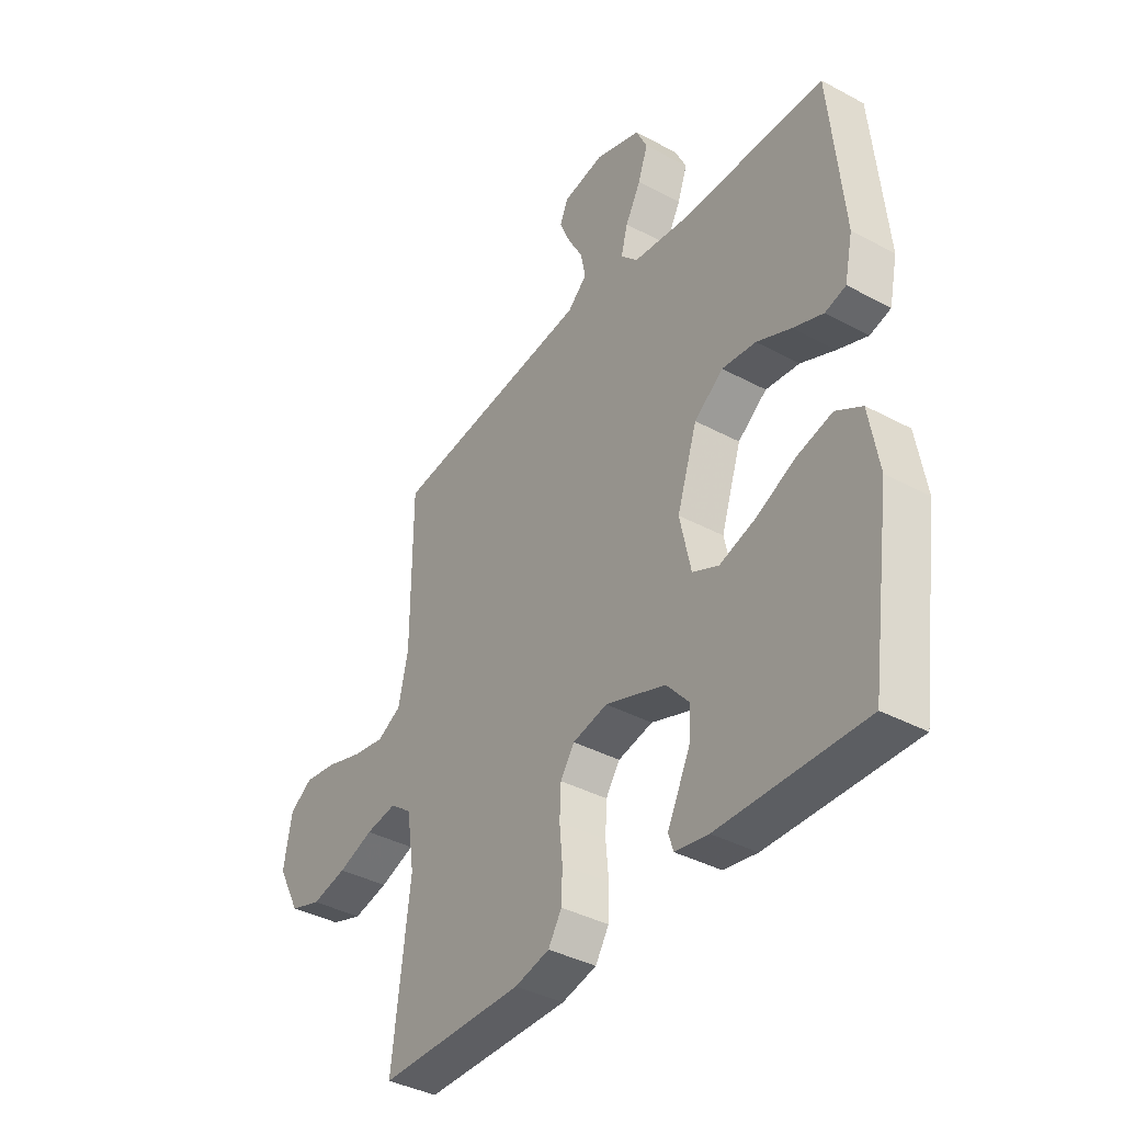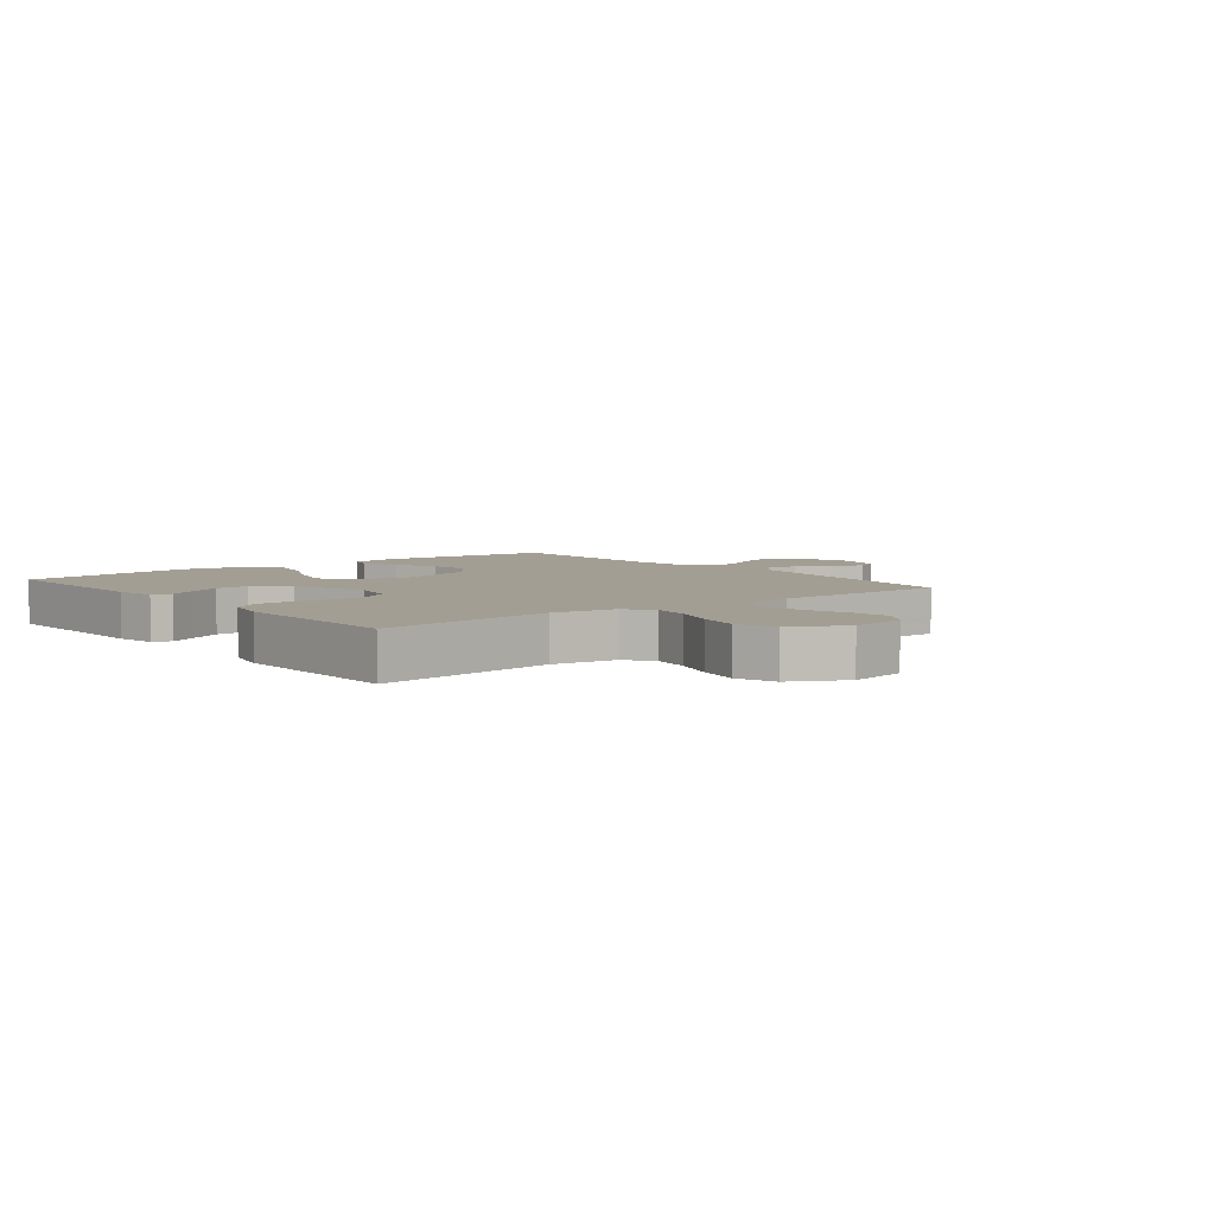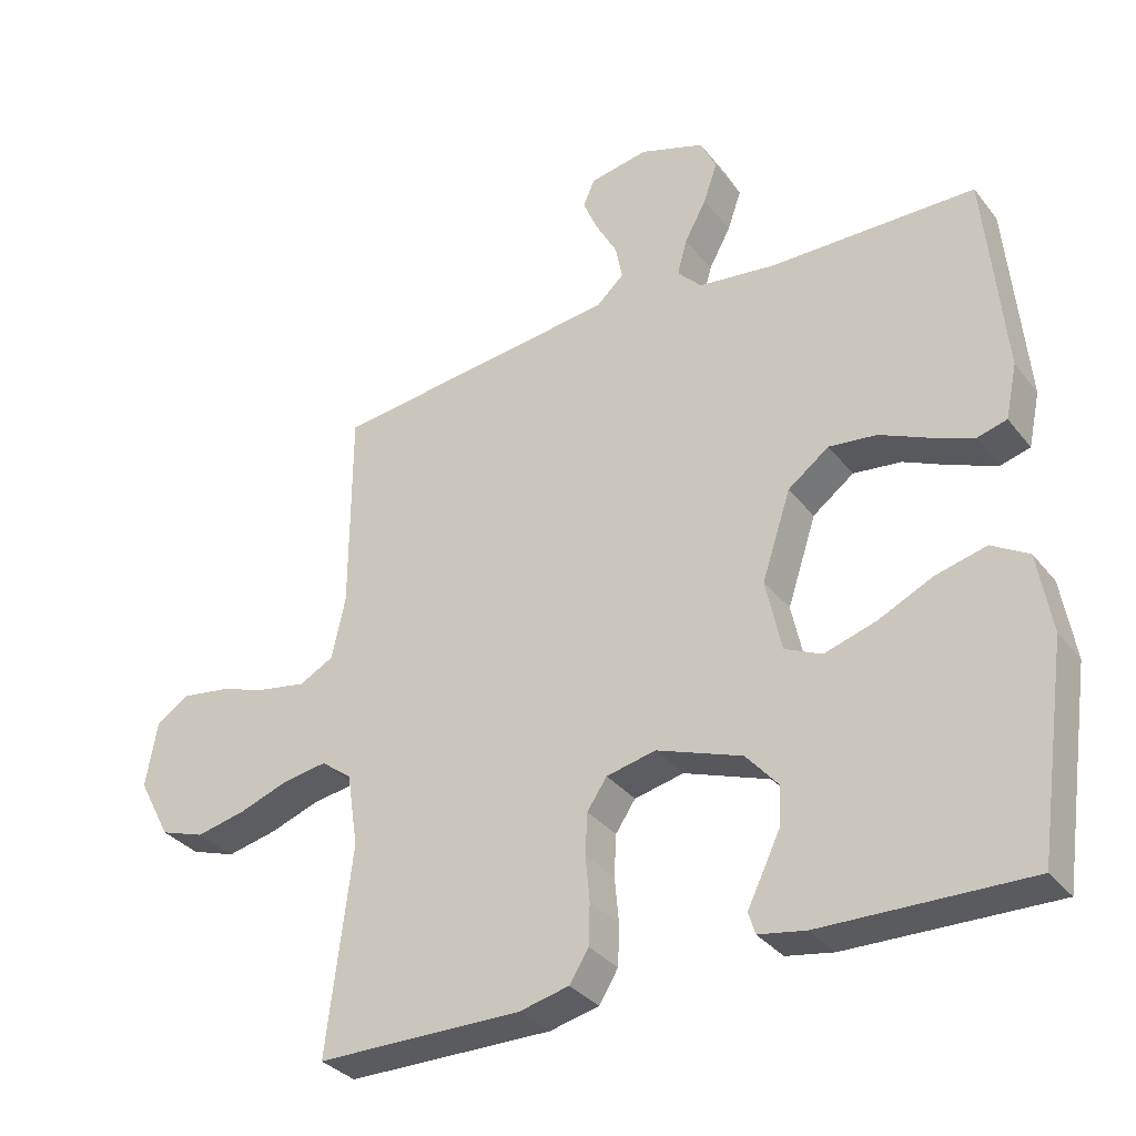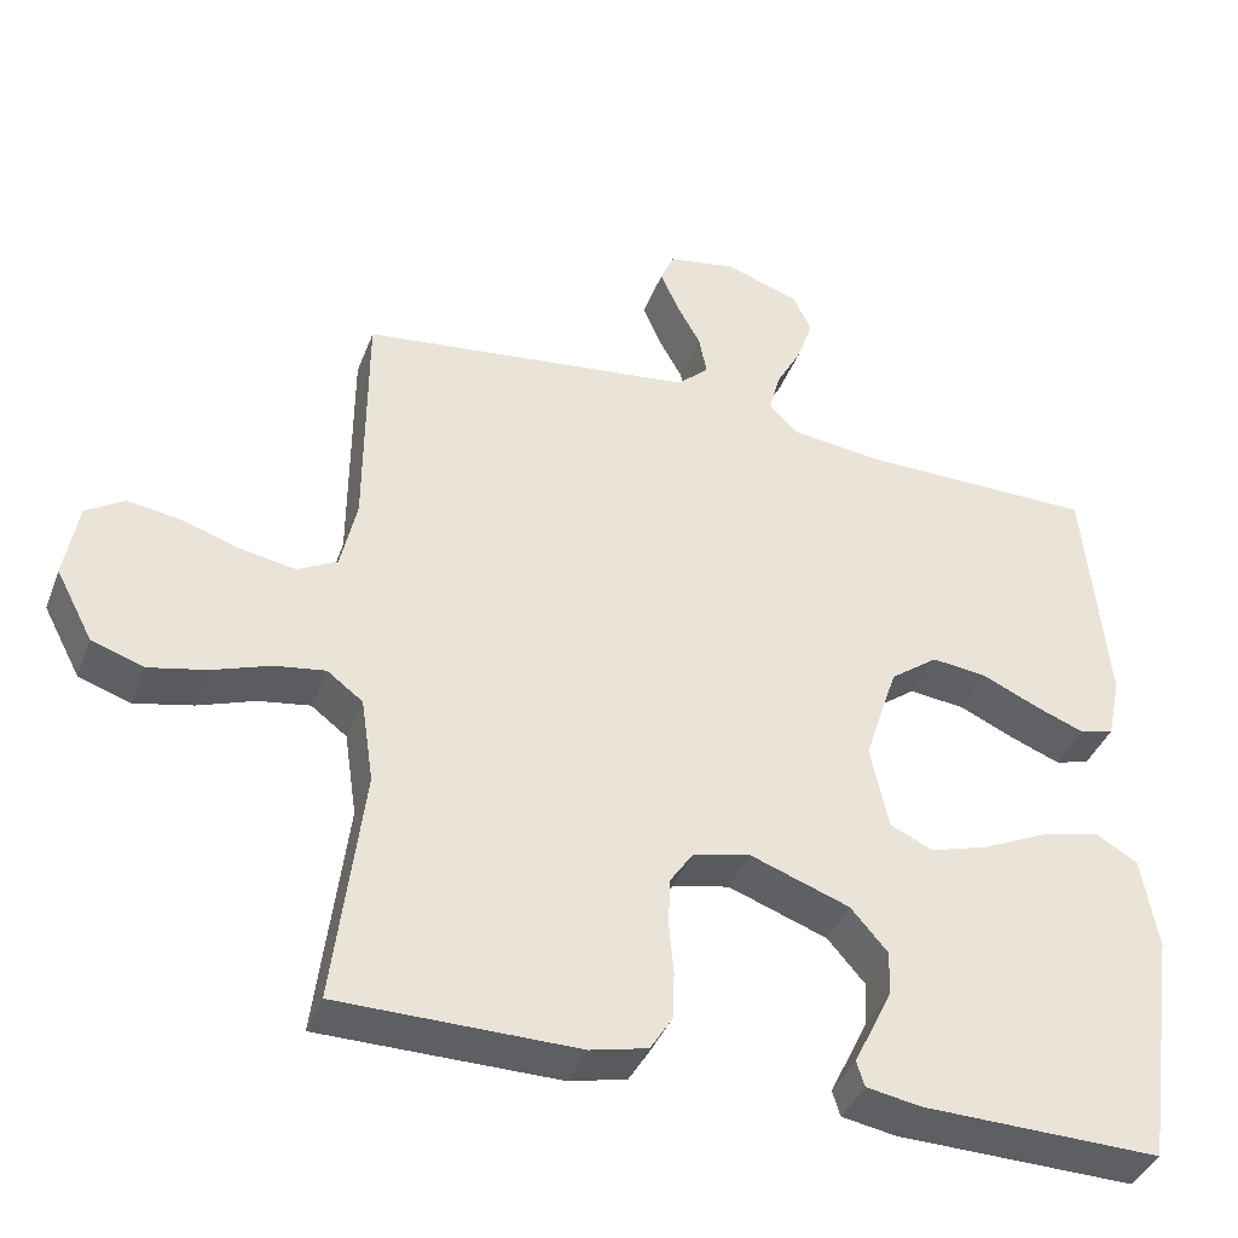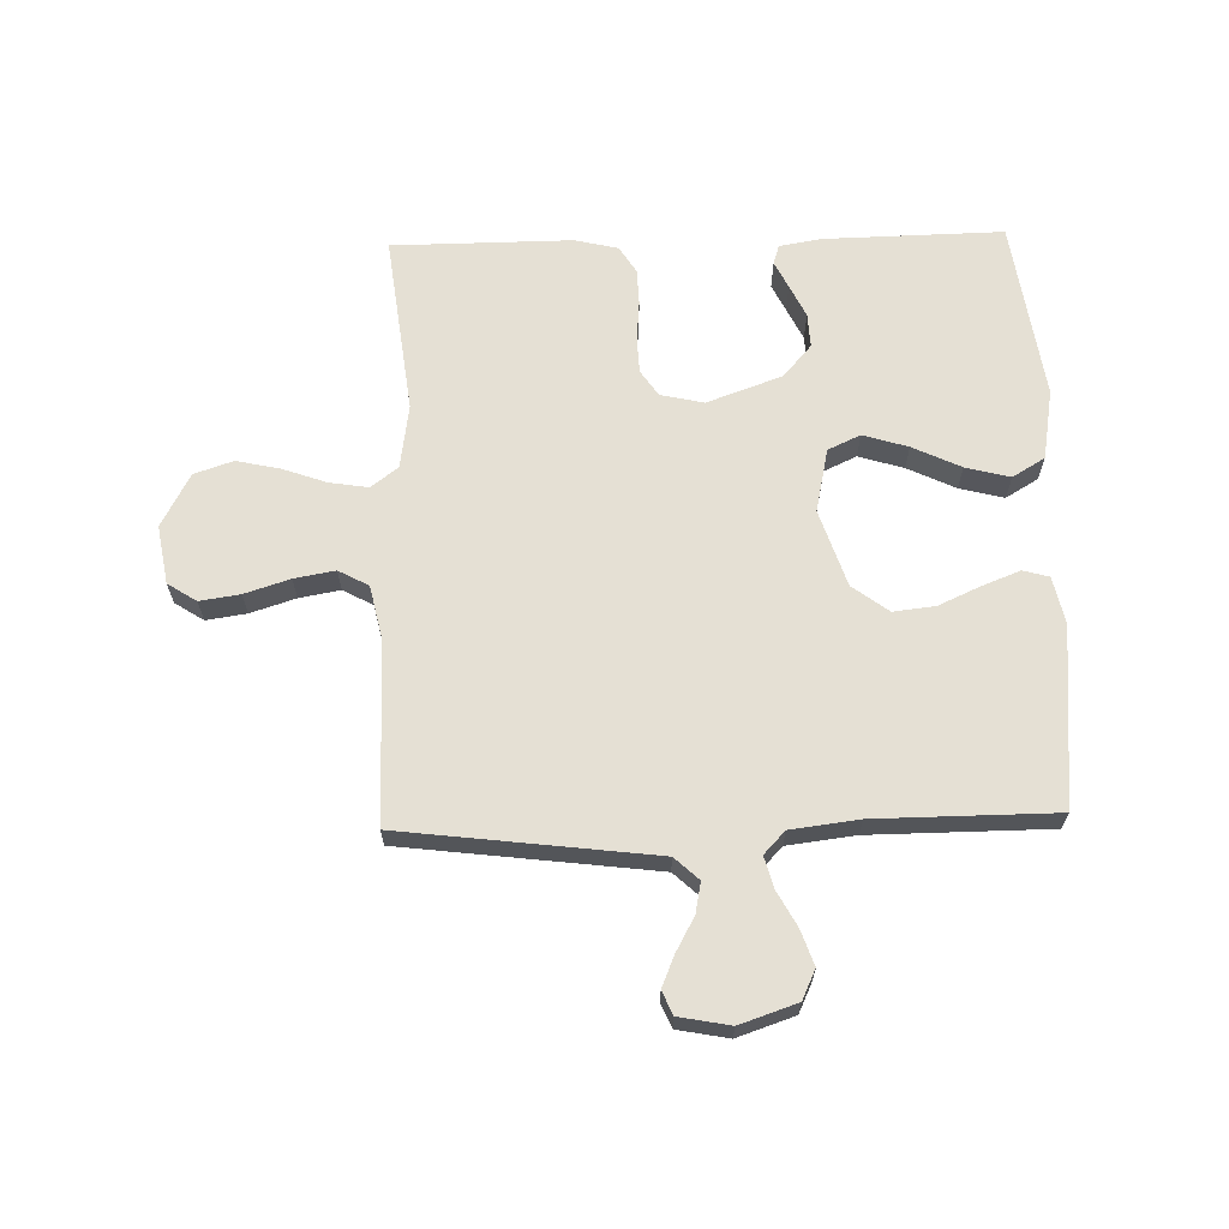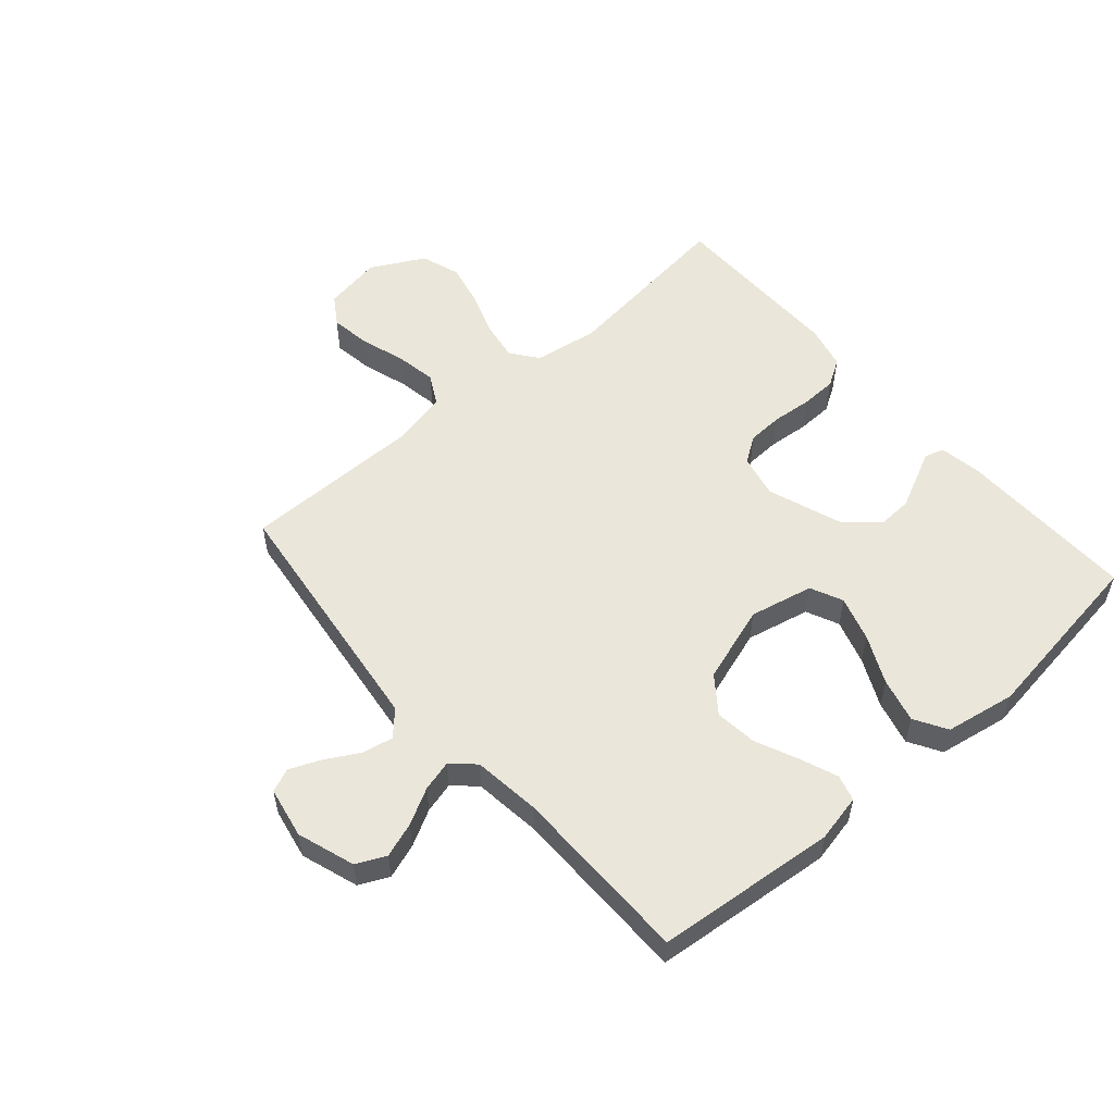
<metadata>
{"format":"obj","ext":"obj","renderer":"f3d","projection":"perspective","resolution":1024,"background":"white","views":[{"elev":-38.7,"azim":55.9,"up":"+Z"},{"elev":5.2,"azim":-128.7,"up":"+Y"},{"elev":-33.2,"azim":32.0,"up":"+Z"},{"elev":-39.6,"azim":-19.8,"up":"+Z"},{"elev":65.4,"azim":-1.5,"up":"+Y"},{"elev":54.8,"azim":49.1,"up":"+Y"}]}
</metadata>
<code>
v -0.5 0.07 0.5
v -0.2 0.07 0.537
v -0.079 0.07 0.552
v -0.039 0.07 0.589
v -0.049 0.07 0.64
v -0.08 0.07 0.696
v -0.102 0.07 0.748
v -0.085 0.07 0.787
v 0 0.07 0.803
v 0.095 0.07 0.771
v 0.118 0.07 0.722
v 0.098 0.07 0.664
v 0.066 0.07 0.605
v 0.052 0.07 0.553
v 0.087 0.07 0.516
v 0.2 0.07 0.502
v 0.5 0.07 0.5
v 0.528 0.07 0.2
v 0.511 0.07 0.121
v 0.468 0.07 0.109
v 0.406 0.07 0.133
v 0.335 0.07 0.165
v 0.265 0.07 0.173
v 0.205 0.07 0.128
v 0.163 0.07 0
v 0.186 0.07 -0.106
v 0.24 0.07 -0.131
v 0.315 0.07 -0.108
v 0.395 0.07 -0.07
v 0.469 0.07 -0.051
v 0.523 0.07 -0.083
v 0.543 0.07 -0.2
v 0.5 0.07 -0.5
v 0.2 0.07 -0.494
v 0.131 0.07 -0.482
v 0.121 0.07 -0.45
v 0.143 0.07 -0.405
v 0.169 0.07 -0.351
v 0.172 0.07 -0.294
v 0.125 0.07 -0.24
v 0 0.07 -0.195
v -0.072 0.07 -0.211
v -0.101 0.07 -0.254
v -0.104 0.07 -0.314
v -0.098 0.07 -0.38
v -0.1 0.07 -0.44
v -0.128 0.07 -0.485
v -0.2 0.07 -0.502
v -0.5 0.07 -0.5
v -0.463 0.07 -0.2
v -0.479 0.07 -0.093
v -0.524 0.07 -0.059
v -0.588 0.07 -0.069
v -0.661 0.07 -0.095
v -0.734 0.07 -0.111
v -0.799 0.07 -0.089
v -0.846 0.07 0
v -0.829 0.07 0.097
v -0.781 0.07 0.128
v -0.714 0.07 0.118
v -0.639 0.07 0.094
v -0.571 0.07 0.082
v -0.521 0.07 0.109
v -0.501 0.07 0.2
v -0.5 0 0.5
v -0.2 0 0.537
v -0.079 0 0.552
v -0.039 0 0.589
v -0.049 0 0.64
v -0.08 0 0.696
v -0.102 0 0.748
v -0.085 0 0.787
v 0 0 0.803
v 0.095 0 0.771
v 0.118 0 0.722
v 0.098 0 0.664
v 0.066 0 0.605
v 0.052 0 0.553
v 0.087 0 0.516
v 0.2 0 0.502
v 0.5 0 0.5
v 0.528 0 0.2
v 0.511 0 0.121
v 0.468 0 0.109
v 0.406 0 0.133
v 0.335 0 0.165
v 0.265 0 0.173
v 0.205 0 0.128
v 0.163 0 0
v 0.186 0 -0.106
v 0.24 0 -0.131
v 0.315 0 -0.108
v 0.395 0 -0.07
v 0.469 0 -0.051
v 0.523 0 -0.083
v 0.543 0 -0.2
v 0.5 0 -0.5
v 0.2 0 -0.494
v 0.131 0 -0.482
v 0.121 0 -0.45
v 0.143 0 -0.405
v 0.169 0 -0.351
v 0.172 0 -0.294
v 0.125 0 -0.24
v 0 0 -0.195
v -0.072 0 -0.211
v -0.101 0 -0.254
v -0.104 0 -0.314
v -0.098 0 -0.38
v -0.1 0 -0.44
v -0.128 0 -0.485
v -0.2 0 -0.502
v -0.5 0 -0.5
v -0.463 0 -0.2
v -0.479 0 -0.093
v -0.524 0 -0.059
v -0.588 0 -0.069
v -0.661 0 -0.095
v -0.734 0 -0.111
v -0.799 0 -0.089
v -0.846 0 0
v -0.829 0 0.097
v -0.781 0 0.128
v -0.714 0 0.118
v -0.639 0 0.094
v -0.571 0 0.082
v -0.521 0 0.109
v -0.501 0 0.2
f 58 59 60 61
f 58 61 62
f 57 58 62
f 56 57 62
f 53 54 55 56
f 52 53 56 62
f 51 52 62 63
f 47 48 49 50
f 47 50 51
f 44 45 46 47
f 43 44 47 51
f 42 43 51 63
f 34 35 36 37
f 34 37 38
f 33 34 38 39
f 28 29 30 31
f 27 28 31 32
f 19 20 21 22
f 17 18 19 22
f 16 17 22 23
f 15 16 23 24
f 10 11 12 13
f 10 13 14
f 9 10 14
f 8 9 14
f 5 6 7 8
f 5 8 14
f 4 5 14 15
f 64 1 2
f 64 2 3
f 41 42 63 64
f 40 41 64 3
f 27 32 33 39
f 26 27 39 40
f 25 26 40 3
f 15 24 25
f 3 4 15 25
f 125 124 123 122
f 126 125 122
f 126 122 121
f 126 121 120
f 120 119 118 117
f 126 120 117 116
f 127 126 116 115
f 114 113 112 111
f 115 114 111
f 111 110 109 108
f 115 111 108 107
f 127 115 107 106
f 101 100 99 98
f 102 101 98
f 103 102 98 97
f 95 94 93 92
f 96 95 92 91
f 86 85 84 83
f 86 83 82 81
f 87 86 81 80
f 88 87 80 79
f 77 76 75 74
f 78 77 74
f 78 74 73
f 78 73 72
f 72 71 70 69
f 78 72 69
f 79 78 69 68
f 66 65 128
f 67 66 128
f 128 127 106 105
f 67 128 105 104
f 103 97 96 91
f 104 103 91 90
f 67 104 90 89
f 89 88 79
f 89 79 68 67
f 1 65 66 2
f 2 66 67 3
f 3 67 68 4
f 4 68 69 5
f 5 69 70 6
f 6 70 71 7
f 7 71 72 8
f 8 72 73 9
f 9 73 74 10
f 10 74 75 11
f 11 75 76 12
f 12 76 77 13
f 13 77 78 14
f 14 78 79 15
f 15 79 80 16
f 16 80 81 17
f 17 81 82 18
f 18 82 83 19
f 19 83 84 20
f 20 84 85 21
f 21 85 86 22
f 22 86 87 23
f 23 87 88 24
f 24 88 89 25
f 25 89 90 26
f 26 90 91 27
f 27 91 92 28
f 28 92 93 29
f 29 93 94 30
f 30 94 95 31
f 31 95 96 32
f 32 96 97 33
f 33 97 98 34
f 34 98 99 35
f 35 99 100 36
f 36 100 101 37
f 37 101 102 38
f 38 102 103 39
f 39 103 104 40
f 40 104 105 41
f 41 105 106 42
f 42 106 107 43
f 43 107 108 44
f 44 108 109 45
f 45 109 110 46
f 46 110 111 47
f 47 111 112 48
f 48 112 113 49
f 49 113 114 50
f 50 114 115 51
f 51 115 116 52
f 52 116 117 53
f 53 117 118 54
f 54 118 119 55
f 55 119 120 56
f 56 120 121 57
f 57 121 122 58
f 58 122 123 59
f 59 123 124 60
f 60 124 125 61
f 61 125 126 62
f 62 126 127 63
f 63 127 128 64
f 64 128 65 1

</code>
